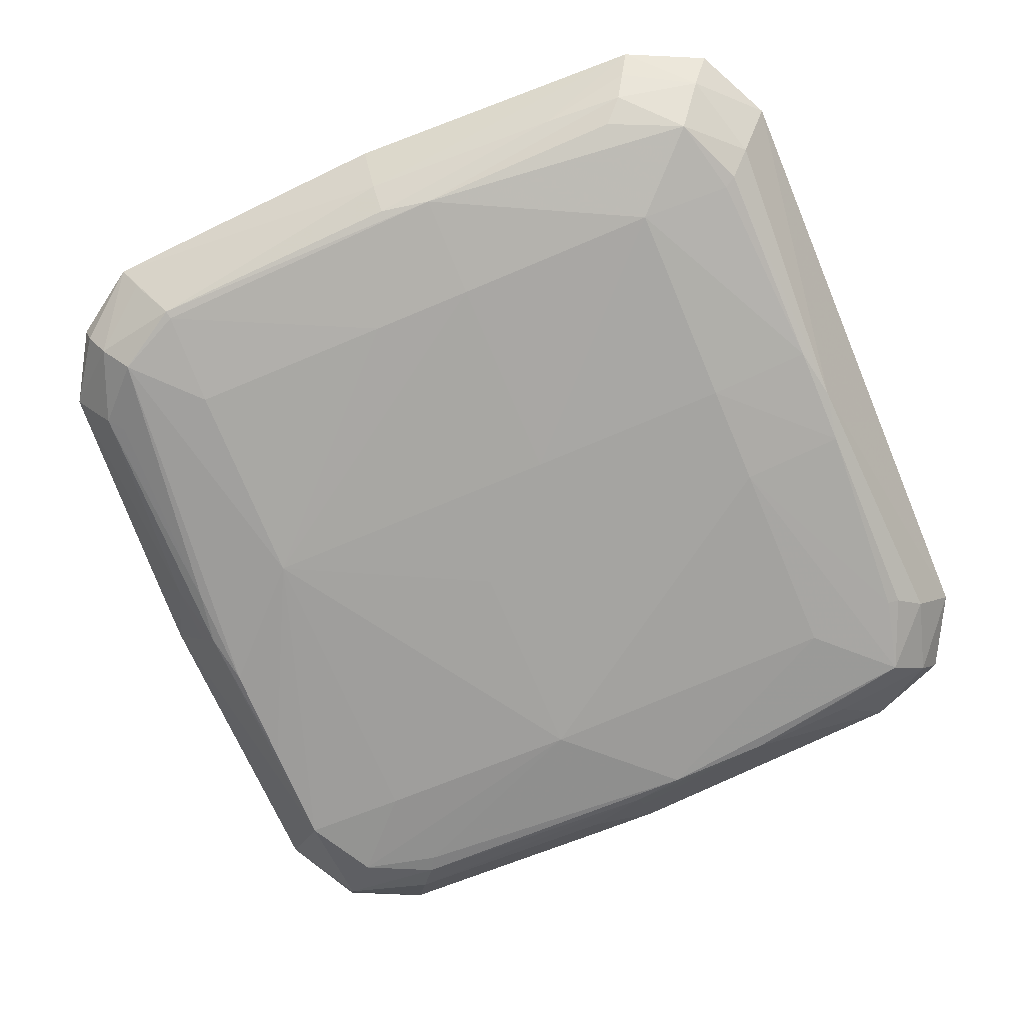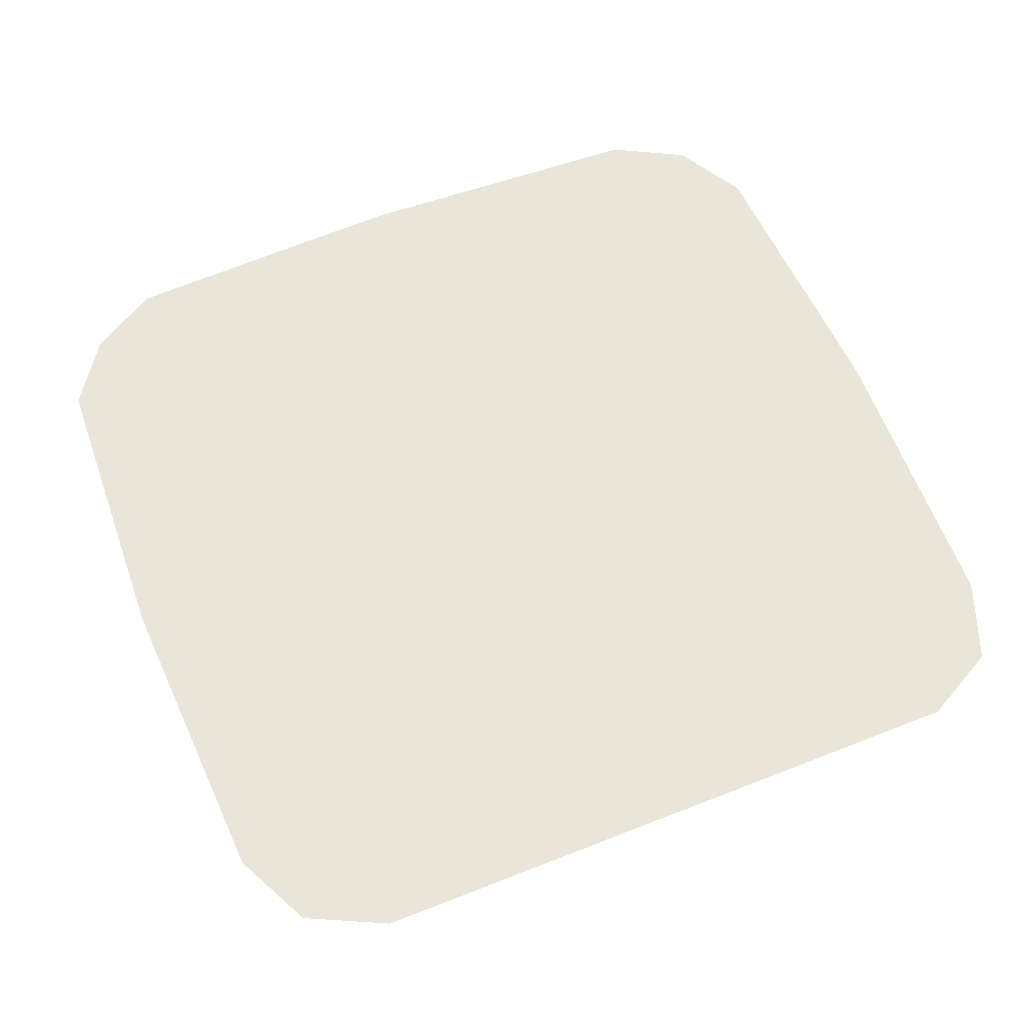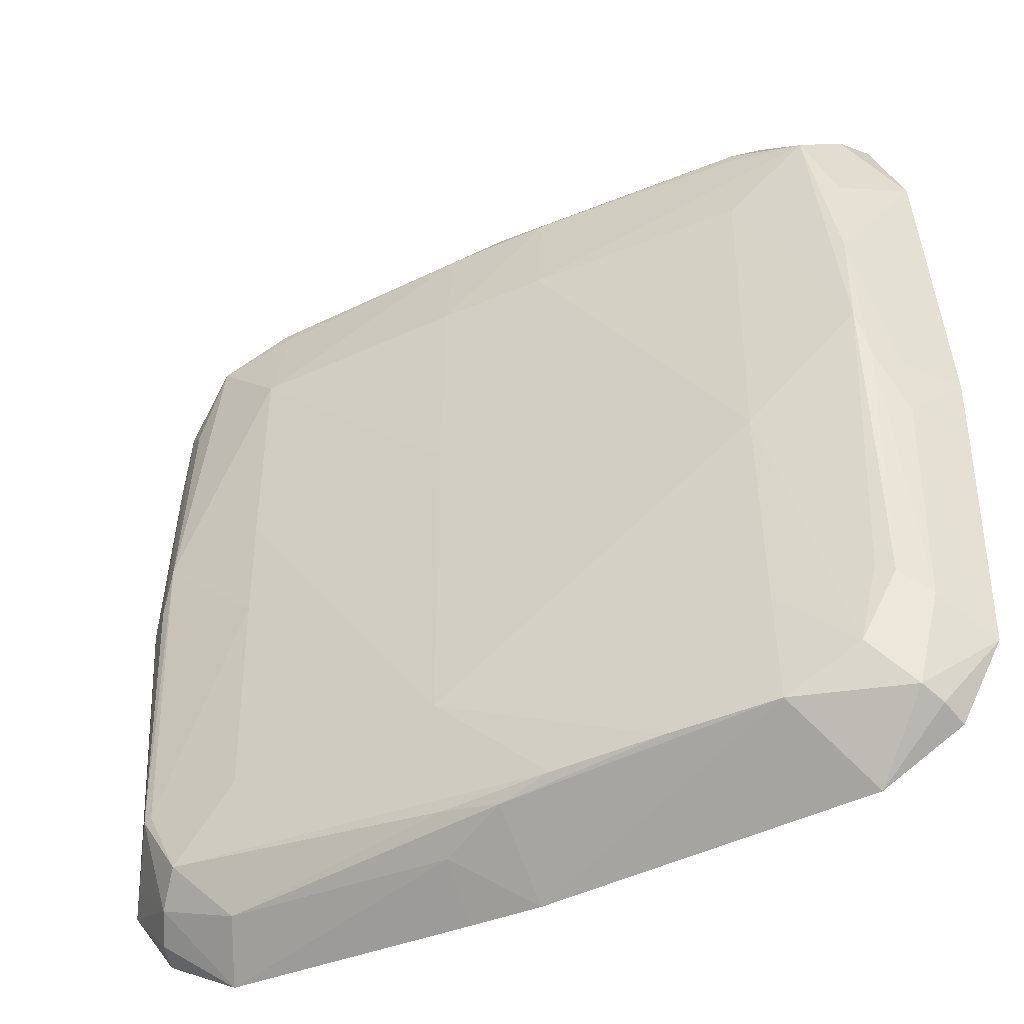
<metadata>
{"format":"obj","ext":"obj","renderer":"f3d","projection":"perspective","resolution":1024,"background":"white","views":[{"elev":-73.6,"azim":112.8,"up":"+Z"},{"elev":58.1,"azim":157.8,"up":"+Z"},{"elev":-45.4,"azim":-152.7,"up":"+Y"}]}
</metadata>
<code>
v -0.08677 0.119 0.02235
v -0.108 0.1078 0.02235
v 0.08601 0.1194 0.02235
v 0.08477 -0.1171 0.02235
v 0.1046 -0.1048 0.02235
v -0.0005066 -0.1213 0.02235
v -0.0005066 -0.1213 0.02235
v 0.1046 -0.1048 0.02235
v -0.1191 -0.0859 0.02235
v -0.1191 -0.0859 0.02235
v 0.1175 -0.08547 0.02235
v -0.108 0.1078 0.02235
v 0.1046 -0.1048 0.02235
v 0.1175 -0.08547 0.02235
v -0.1191 -0.0859 0.02235
v 0.1184 0.08669 0.02235
v -0.108 0.1078 0.02235
v 0.1218 0.000288 0.02235
v 0.08601 0.1194 0.02235
v -0.108 0.1078 0.02235
v 0.1184 0.08669 0.02235
v -0.0005066 0.1057 0.000682
v -0.08677 0.119 0.02235
v 0.08601 0.1194 0.02235
v -0.07357 -0.01471 -0.004793
v 0.01471 0.07357 -0.004944
v 0.01471 0.01472 -0.005514
v -0.1055 0.000288 0.000682
v -0.1109 0.000288 0.007905
v -0.103 0.04414 0.0002818
v -0.1215 0.000288 0.02235
v -0.1169 0.08488 0.02235
v -0.103 0.04414 0.0002818
v -0.108 0.1078 0.02235
v -0.08677 0.119 0.02235
v -0.103 0.103 0.01161
v -0.103 0.103 0.01161
v -0.1169 0.08488 0.02235
v -0.108 0.1078 0.02235
v 0.1124 -0.08178 0.01513
v 0.1175 -0.08547 0.02235
v 0.09849 -0.0987 0.007905
v 0.09183 -0.09205 0.000682
v 0.09849 -0.0987 0.007905
v 0.07758 -0.1072 0.007905
v 0.07758 -0.1072 0.007905
v 0.09849 -0.0987 0.007905
v 0.08477 -0.1171 0.02235
v 0.1218 0.000288 0.02235
v -0.108 0.1078 0.02235
v 0.1189 -0.06053 0.02235
v -0.108 0.1078 0.02235
v 0.1175 -0.08547 0.02235
v 0.1189 -0.06053 0.02235
v -0.108 0.1078 0.02235
v -0.1169 0.08488 0.02235
v -0.1211 -0.01881 0.02235
v -0.1211 -0.01881 0.02235
v -0.1191 -0.0859 0.02235
v -0.108 0.1078 0.02235
v -0.1211 -0.01881 0.02235
v -0.1169 0.08488 0.02235
v -0.1215 0.000288 0.02235
v 0.08601 0.1194 0.02235
v 0.1184 0.08669 0.02235
v 0.1079 0.1087 0.02235
v 0.07357 0.07357 -0.004118
v 0.07357 0.01472 -0.004283
v 0.01471 0.01472 -0.005514
v 0.01471 0.01472 -0.005514
v 0.01471 0.07357 -0.004944
v 0.07357 0.07357 -0.004118
v 0.07889 0.1096 0.007905
v -0.0005066 0.1057 0.000682
v 0.08601 0.1194 0.02235
v -0.08672 -0.1184 0.02235
v -0.07357 -0.103 -0.0006437
v -0.0005066 -0.1213 0.02235
v -0.0005066 -0.1213 0.02235
v -0.1191 -0.0859 0.02235
v -0.08672 -0.1184 0.02235
v -0.08672 -0.1184 0.02235
v -0.1191 -0.0859 0.02235
v -0.1077 -0.107 0.02235
v -0.0933 -0.09251 0.000682
v -0.07357 -0.103 -0.0006437
v -0.103 -0.103 0.009033
v -0.07357 -0.103 -0.0006437
v -0.08672 -0.1184 0.02235
v -0.103 -0.103 0.009033
v -0.103 0.07357 0.004122
v -0.103 0.04414 0.0002818
v -0.1169 0.08488 0.02235
v -0.103 0.07357 0.004122
v -0.103 0.103 0.01161
v -0.09451 0.09429 0.000682
v -0.1169 0.08488 0.02235
v -0.103 0.103 0.01161
v -0.103 0.07357 0.004122
v -0.103 0.01472 -0.001374
v -0.103 0.04414 0.0002818
v -0.09451 0.09429 0.000682
v -0.09451 0.09429 0.000682
v -0.07357 0.07357 -0.002287
v -0.103 0.01472 -0.001374
v -0.103 0.01472 -0.001374
v -0.07357 0.07357 -0.002287
v -0.07357 -0.01471 -0.004793
v -0.1055 0.000288 0.000682
v -0.103 0.04414 0.0002818
v -0.103 0.01472 -0.001374
v -0.1215 0.000288 0.02235
v -0.103 0.04414 0.0002818
v -0.1162 0.000288 0.01513
v -0.1162 0.000288 0.01513
v -0.103 0.04414 0.0002818
v -0.1109 0.000288 0.007905
v 0.103 -0.07357 0.00129
v 0.09849 -0.0987 0.007905
v 0.09183 -0.09205 0.000682
v 0.1124 -0.08178 0.01513
v 0.09849 -0.0987 0.007905
v 0.103 -0.07357 0.00129
v 0.103 -0.07357 0.00129
v 0.1175 -0.08547 0.02235
v 0.1124 -0.08178 0.01513
v 0.1046 -0.1048 0.02235
v 0.08477 -0.1171 0.02235
v 0.103 -0.103 0.01566
v 0.08477 -0.1171 0.02235
v 0.09849 -0.0987 0.007905
v 0.103 -0.103 0.01566
v 0.103 -0.103 0.01566
v 0.1175 -0.08547 0.02235
v 0.1046 -0.1048 0.02235
v 0.103 -0.103 0.01566
v 0.09849 -0.0987 0.007905
v 0.1175 -0.08547 0.02235
v -0.0005066 -0.1059 0.000682
v 0.0171 -0.1109 0.007905
v -0.0005066 -0.111 0.007905
v -0.0005066 -0.111 0.007905
v -0.07357 -0.103 -0.0006437
v -0.0005066 -0.1059 0.000682
v 0.01861 -0.1204 0.02235
v 0.08477 -0.1171 0.02235
v -0.0005066 -0.1213 0.02235
v 0.03526 -0.1098 0.007905
v 0.0171 -0.1109 0.007905
v -0.0005066 -0.1059 0.000682
v -0.0005066 -0.1059 0.000682
v 0.07758 -0.1072 0.007905
v 0.03526 -0.1098 0.007905
v 0.08477 -0.1171 0.02235
v 0.0171 -0.1109 0.007905
v 0.03526 -0.1098 0.007905
v 0.03526 -0.1098 0.007905
v 0.07758 -0.1072 0.007905
v 0.08477 -0.1171 0.02235
v -0.103 -0.07357 0.00192
v -0.1098 -0.0791 0.007905
v -0.1055 0.000288 0.000682
v -0.0933 -0.09251 0.000682
v -0.103 -0.103 0.009033
v -0.103 -0.07357 0.00192
v -0.103 -0.07357 0.00192
v -0.103 -0.103 0.009033
v -0.1098 -0.0791 0.007905
v -0.1116 -0.01731 0.007905
v -0.1109 0.000288 0.007905
v -0.1055 0.000288 0.000682
v -0.1055 0.000288 0.000682
v -0.1098 -0.0791 0.007905
v -0.1116 -0.01731 0.007905
v -0.1116 -0.01731 0.007905
v -0.1162 0.000288 0.01513
v -0.1109 0.000288 0.007905
v -0.1215 0.000288 0.02235
v -0.1162 0.000288 0.01513
v -0.1116 -0.01731 0.007905
v 0.01471 0.01472 -0.005514
v 0.07357 0.01472 -0.004283
v 0.01471 -0.07357 -0.004907
v 0.01471 0.103 -0.0006054
v 0.07357 0.07357 -0.004118
v 0.01471 0.07357 -0.004944
v -0.09451 0.09429 0.000682
v -0.103 0.103 0.01161
v -0.07994 0.1096 0.007905
v -0.07994 0.1096 0.007905
v -0.07357 0.103 0.001605
v -0.09451 0.09429 0.000682
v -0.0005066 0.1057 0.000682
v -0.07357 0.103 0.001605
v -0.07994 0.1096 0.007905
v -0.1077 -0.107 0.02235
v -0.1191 -0.0859 0.02235
v -0.1059 -0.1051 0.01513
v -0.1191 -0.0859 0.02235
v -0.103 -0.103 0.009033
v -0.1059 -0.1051 0.01513
v -0.1059 -0.1051 0.01513
v -0.08672 -0.1184 0.02235
v -0.1077 -0.107 0.02235
v -0.1059 -0.1051 0.01513
v -0.103 -0.103 0.009033
v -0.08672 -0.1184 0.02235
v -0.1145 -0.0825 0.01513
v -0.103 -0.103 0.009033
v -0.1191 -0.0859 0.02235
v -0.1098 -0.0791 0.007905
v -0.103 -0.103 0.009033
v -0.1145 -0.0825 0.01513
v -0.1191 -0.0859 0.02235
v -0.1116 -0.01731 0.007905
v -0.1145 -0.0825 0.01513
v -0.1145 -0.0825 0.01513
v -0.1116 -0.01731 0.007905
v -0.1098 -0.0791 0.007905
v 0.01471 0.07357 -0.004944
v -0.07357 -0.01471 -0.004793
v -0.01471 0.07357 -0.004595
v -0.07357 -0.01471 -0.004793
v -0.07357 0.07357 -0.002287
v -0.01471 0.07357 -0.004595
v -0.01471 0.07357 -0.004595
v -0.07357 0.07357 -0.002287
v -0.09451 0.09429 0.000682
v -0.09451 0.09429 0.000682
v -0.103 0.04414 0.0002818
v -0.09872 0.07164 0.000682
v -0.09872 0.07164 0.000682
v -0.103 0.07357 0.004122
v -0.09451 0.09429 0.000682
v -0.103 0.04414 0.0002818
v -0.103 0.07357 0.004122
v -0.09872 0.07164 0.000682
v 0.1056 0.000288 0.000682
v 0.103 -0.07357 0.00129
v 0.103 0.01472 -0.0007293
v 0.07357 0.01472 -0.004283
v 0.07357 0.07357 -0.004118
v 0.103 0.01472 -0.0007293
v 0.103 0.01472 -0.0007293
v 0.07357 0.07357 -0.004118
v 0.09376 0.09455 0.000682
v 0.1128 0.000288 0.007905
v 0.103 -0.07357 0.00129
v 0.1056 0.000288 0.000682
v 0.1128 0.000288 0.007905
v 0.1189 -0.06053 0.02235
v 0.1175 -0.08547 0.02235
v 0.1175 -0.08547 0.02235
v 0.103 -0.07357 0.00129
v 0.1128 0.000288 0.007905
v 0.09183 -0.09205 0.000682
v 0.07357 -0.07357 -0.002323
v 0.1006 -0.07318 0.000682
v 0.1006 -0.07318 0.000682
v 0.103 -0.07357 0.00129
v 0.09183 -0.09205 0.000682
v 0.1006 -0.07318 0.000682
v 0.103 0.01472 -0.0007293
v 0.103 -0.07357 0.00129
v 0.1138 0.0833 0.01513
v 0.1086 0.07959 0.007905
v 0.103 0.103 0.01179
v 0.1184 0.08669 0.02235
v 0.1138 0.0833 0.01513
v 0.103 0.103 0.01179
v 0.103 0.103 0.01179
v 0.1079 0.1087 0.02235
v 0.1184 0.08669 0.02235
v 0.103 0.103 0.01179
v 0.1086 0.07959 0.007905
v 0.09376 0.09455 0.000682
v 0.09376 0.09455 0.000682
v 0.07889 0.1096 0.007905
v 0.103 0.103 0.01179
v 0.08601 0.1194 0.02235
v 0.1079 0.1087 0.02235
v 0.103 0.103 0.01179
v 0.103 0.103 0.01179
v 0.07889 0.1096 0.007905
v 0.08601 0.1194 0.02235
v -0.0005066 -0.1213 0.02235
v -0.07357 -0.103 -0.0006437
v -0.0005066 -0.1162 0.01513
v -0.07357 -0.103 -0.0006437
v -0.0005066 -0.111 0.007905
v -0.0005066 -0.1162 0.01513
v -0.0005066 -0.1162 0.01513
v 0.0171 -0.1109 0.007905
v -0.0005066 -0.1213 0.02235
v -0.0005066 -0.1162 0.01513
v -0.0005066 -0.111 0.007905
v 0.0171 -0.1109 0.007905
v 0.01786 -0.1157 0.01513
v 0.0171 -0.1109 0.007905
v 0.08477 -0.1171 0.02235
v 0.08477 -0.1171 0.02235
v 0.01861 -0.1204 0.02235
v 0.01786 -0.1157 0.01513
v -0.0005066 -0.1213 0.02235
v 0.0171 -0.1109 0.007905
v 0.01786 -0.1157 0.01513
v 0.01786 -0.1157 0.01513
v 0.01861 -0.1204 0.02235
v -0.0005066 -0.1213 0.02235
v 0.09183 -0.09205 0.000682
v 0.07758 -0.1072 0.007905
v 0.07357 -0.103 0.005177
v -0.0933 -0.09251 0.000682
v -0.103 -0.07357 0.00192
v -0.09854 -0.07094 0.000682
v -0.09854 -0.07094 0.000682
v -0.07357 -0.01471 -0.004793
v -0.0933 -0.09251 0.000682
v -0.09854 -0.07094 0.000682
v -0.103 0.01472 -0.001374
v -0.07357 -0.01471 -0.004793
v -0.1055 0.000288 0.000682
v -0.103 0.01472 -0.001374
v -0.103 -0.01471 -0.0002809
v -0.103 -0.01471 -0.0002809
v -0.103 -0.07357 0.00192
v -0.1055 0.000288 0.000682
v -0.103 0.01472 -0.001374
v -0.09854 -0.07094 0.000682
v -0.103 -0.01471 -0.0002809
v -0.103 -0.01471 -0.0002809
v -0.09854 -0.07094 0.000682
v -0.103 -0.07357 0.00192
v -0.1163 -0.01806 0.01513
v -0.1211 -0.01881 0.02235
v -0.1215 0.000288 0.02235
v -0.1215 0.000288 0.02235
v -0.1116 -0.01731 0.007905
v -0.1163 -0.01806 0.01513
v -0.1191 -0.0859 0.02235
v -0.1211 -0.01881 0.02235
v -0.1163 -0.01806 0.01513
v -0.1163 -0.01806 0.01513
v -0.1116 -0.01731 0.007905
v -0.1191 -0.0859 0.02235
v -0.01471 -0.103 -0.001375
v 0.01471 -0.07357 -0.004907
v 0.09183 -0.09205 0.000682
v 0.04414 -0.07357 -0.003615
v 0.07357 -0.07357 -0.002323
v 0.09183 -0.09205 0.000682
v 0.09183 -0.09205 0.000682
v 0.01471 -0.07357 -0.004907
v 0.04414 -0.07357 -0.003615
v -0.07357 -0.07357 -0.002426
v 0.01471 -0.07357 -0.004907
v -0.07357 -0.103 -0.0006437
v -0.07357 -0.01471 -0.004793
v 0.01471 -0.07357 -0.004907
v -0.07357 -0.07357 -0.002426
v -0.07357 -0.07357 -0.002426
v -0.07357 -0.103 -0.0006437
v -0.0933 -0.09251 0.000682
v -0.0933 -0.09251 0.000682
v -0.07357 -0.01471 -0.004793
v -0.07357 -0.07357 -0.002426
v 0.01471 0.01472 -0.005514
v 0.01471 -0.07357 -0.004907
v -0.01471 -0.01471 -0.005209
v -0.01471 0.103 -0.0006018
v -0.07357 0.103 0.001605
v -0.0005066 0.1057 0.000682
v -0.0005066 0.1057 0.000682
v 0.01471 0.103 -0.0006054
v -0.01471 0.103 -0.0006018
v -0.01471 0.103 -0.0006018
v 0.01471 0.103 -0.0006054
v 0.01471 0.07357 -0.004944
v 0.01471 0.07357 -0.004944
v -0.01471 0.07357 -0.004595
v -0.01471 0.103 -0.0006018
v -0.0005066 0.1057 0.000682
v 0.07889 0.1096 0.007905
v 0.07357 0.103 0.001646
v 0.07357 0.103 0.001646
v 0.01471 0.103 -0.0006054
v -0.0005066 0.1057 0.000682
v 0.07357 0.103 0.001646
v 0.07889 0.1096 0.007905
v 0.09376 0.09455 0.000682
v 0.09376 0.09455 0.000682
v 0.07357 0.07357 -0.004118
v 0.07171 0.09969 0.000682
v 0.07357 0.07357 -0.004118
v 0.01471 0.103 -0.0006054
v 0.07171 0.09969 0.000682
v 0.07171 0.09969 0.000682
v 0.07357 0.103 0.001646
v 0.09376 0.09455 0.000682
v 0.01471 0.103 -0.0006054
v 0.07357 0.103 0.001646
v 0.07171 0.09969 0.000682
v -0.08336 0.1143 0.01513
v -0.103 0.103 0.01161
v -0.08677 0.119 0.02235
v -0.08336 0.1143 0.01513
v -0.07994 0.1096 0.007905
v -0.103 0.103 0.01161
v -0.08677 0.119 0.02235
v -0.0005066 0.1057 0.000682
v -0.08336 0.1143 0.01513
v -0.0005066 0.1057 0.000682
v -0.07994 0.1096 0.007905
v -0.08336 0.1143 0.01513
v 0.09376 0.09455 0.000682
v 0.1086 0.07959 0.007905
v 0.103 0.07357 0.003162
v 0.103 0.07357 0.003162
v 0.103 0.01472 -0.0007293
v 0.09376 0.09455 0.000682
v 0.1086 0.07959 0.007905
v 0.103 0.01472 -0.0007293
v 0.103 0.07357 0.003162
v 0.1103 0.05673 0.007905
v 0.1128 0.000288 0.007905
v 0.1056 0.000288 0.000682
v 0.1056 0.000288 0.000682
v 0.103 0.01472 -0.0007293
v 0.1103 0.05673 0.007905
v 0.1103 0.05673 0.007905
v 0.103 0.01472 -0.0007293
v 0.1086 0.07959 0.007905
v 0.1103 0.05673 0.007905
v 0.1086 0.07959 0.007905
v 0.1138 0.0833 0.01513
v 0.1103 0.05673 0.007905
v 0.1138 0.0833 0.01513
v 0.1184 0.08669 0.02235
v 0.1184 0.08669 0.02235
v 0.1128 0.000288 0.007905
v 0.1103 0.05673 0.007905
v 0.1173 0.000288 0.01513
v 0.1184 0.08669 0.02235
v 0.1218 0.000288 0.02235
v 0.1173 0.000288 0.01513
v 0.1128 0.000288 0.007905
v 0.1184 0.08669 0.02235
v 0.1218 0.000288 0.02235
v 0.1189 -0.06053 0.02235
v 0.1173 0.000288 0.01513
v 0.1189 -0.06053 0.02235
v 0.1128 0.000288 0.007905
v 0.1173 0.000288 0.01513
v 0.07357 0.01472 -0.004283
v 0.103 0.01472 -0.0007293
v 0.07357 -0.01471 -0.003849
v 0.103 0.01472 -0.0007293
v 0.1006 -0.07318 0.000682
v 0.07357 -0.01471 -0.003849
v 0.07357 -0.01471 -0.003849
v 0.01471 -0.07357 -0.004907
v 0.07357 0.01472 -0.004283
v 0.07357 -0.01471 -0.003849
v 0.1006 -0.07318 0.000682
v 0.07357 -0.07357 -0.002323
v 0.07357 -0.01471 -0.003849
v 0.04414 -0.07357 -0.003615
v 0.01471 -0.07357 -0.004907
v 0.07357 -0.07357 -0.002323
v 0.04414 -0.07357 -0.003615
v 0.07357 -0.01471 -0.003849
v -0.07357 -0.103 -0.0006437
v 0.01471 -0.07357 -0.004907
v -0.04414 -0.103 -0.001312
v 0.01471 -0.07357 -0.004907
v -0.01471 -0.103 -0.001375
v -0.04414 -0.103 -0.001312
v -0.0005066 -0.1059 0.000682
v -0.07357 -0.103 -0.0006437
v -0.04414 -0.103 -0.001312
v -0.04414 -0.103 -0.001312
v -0.01471 -0.103 -0.001375
v -0.0005066 -0.1059 0.000682
v 0.01471 -0.103 4.47e-06
v -0.01471 -0.103 -0.001375
v 0.09183 -0.09205 0.000682
v -0.0005066 -0.1059 0.000682
v -0.01471 -0.103 -0.001375
v 0.01471 -0.103 4.47e-06
v 0.09183 -0.09205 0.000682
v 0.07357 -0.103 0.005177
v 0.01471 -0.103 4.47e-06
v 0.01471 -0.103 4.47e-06
v 0.07758 -0.1072 0.007905
v -0.0005066 -0.1059 0.000682
v 0.01471 -0.103 4.47e-06
v 0.07357 -0.103 0.005177
v 0.07758 -0.1072 0.007905
v -0.04414 -0.01471 -0.005001
v 0.01471 -0.07357 -0.004907
v -0.07357 -0.01471 -0.004793
v -0.04414 -0.01471 -0.005001
v -0.01471 -0.01471 -0.005209
v 0.01471 -0.07357 -0.004907
v -0.04414 -0.01471 -0.005001
v -0.07357 -0.01471 -0.004793
v 0.01471 0.01472 -0.005514
v 0.01471 0.01472 -0.005514
v -0.01471 -0.01471 -0.005209
v -0.04414 -0.01471 -0.005001
v -0.09451 0.09429 0.000682
v -0.07357 0.103 0.001605
v -0.07275 0.09973 0.000682
v -0.07357 0.103 0.001605
v -0.01471 0.103 -0.0006018
v -0.07275 0.09973 0.000682
v -0.07275 0.09973 0.000682
v -0.01471 0.07357 -0.004595
v -0.09451 0.09429 0.000682
v -0.07275 0.09973 0.000682
v -0.01471 0.103 -0.0006018
v -0.01471 0.07357 -0.004595
f 1 2 3
f 4 5 6
f 7 8 9
f 10 11 12
f 13 14 15
f 16 17 18
f 19 20 21
f 22 23 24
f 25 26 27
f 28 29 30
f 31 32 33
f 34 35 36
f 37 38 39
f 40 41 42
f 43 44 45
f 46 47 48
f 49 50 51
f 52 53 54
f 55 56 57
f 58 59 60
f 61 62 63
f 64 65 66
f 67 68 69
f 70 71 72
f 73 74 75
f 76 77 78
f 79 80 81
f 82 83 84
f 85 86 87
f 88 89 90
f 91 92 93
f 94 95 96
f 97 98 99
f 100 101 102
f 103 104 105
f 106 107 108
f 109 110 111
f 112 113 114
f 115 116 117
f 118 119 120
f 121 122 123
f 124 125 126
f 127 128 129
f 130 131 132
f 133 134 135
f 136 137 138
f 139 140 141
f 142 143 144
f 145 146 147
f 148 149 150
f 151 152 153
f 154 155 156
f 157 158 159
f 160 161 162
f 163 164 165
f 166 167 168
f 169 170 171
f 172 173 174
f 175 176 177
f 178 179 180
f 181 182 183
f 184 185 186
f 187 188 189
f 190 191 192
f 193 194 195
f 196 197 198
f 199 200 201
f 202 203 204
f 205 206 207
f 208 209 210
f 211 212 213
f 214 215 216
f 217 218 219
f 220 221 222
f 223 224 225
f 226 227 228
f 229 230 231
f 232 233 234
f 235 236 237
f 238 239 240
f 241 242 243
f 244 245 246
f 247 248 249
f 250 251 252
f 253 254 255
f 256 257 258
f 259 260 261
f 262 263 264
f 265 266 267
f 268 269 270
f 271 272 273
f 274 275 276
f 277 278 279
f 280 281 282
f 283 284 285
f 286 287 288
f 289 290 291
f 292 293 294
f 295 296 297
f 298 299 300
f 301 302 303
f 304 305 306
f 307 308 309
f 310 311 312
f 313 314 315
f 316 317 318
f 319 320 321
f 322 323 324
f 325 326 327
f 328 329 330
f 331 332 333
f 334 335 336
f 337 338 339
f 340 341 342
f 343 344 345
f 346 347 348
f 349 350 351
f 352 353 354
f 355 356 357
f 358 359 360
f 361 362 363
f 364 365 366
f 367 368 369
f 370 371 372
f 373 374 375
f 376 377 378
f 379 380 381
f 382 383 384
f 385 386 387
f 388 389 390
f 391 392 393
f 394 395 396
f 397 398 399
f 400 401 402
f 403 404 405
f 406 407 408
f 409 410 411
f 412 413 414
f 415 416 417
f 418 419 420
f 421 422 423
f 424 425 426
f 427 428 429
f 430 431 432
f 433 434 435
f 436 437 438
f 439 440 441
f 442 443 444
f 445 446 447
f 448 449 450
f 451 452 453
f 454 455 456
f 457 458 459
f 460 461 462
f 463 464 465
f 466 467 468
f 469 470 471
f 472 473 474
f 475 476 477
f 478 479 480
f 481 482 483
f 484 485 486
f 487 488 489
f 490 491 492
f 493 494 495
f 496 497 498
f 499 500 501
f 502 503 504
f 505 506 507
f 508 509 510
f 511 512 513
f 514 515 516
f 517 518 519
f 520 521 522

</code>
